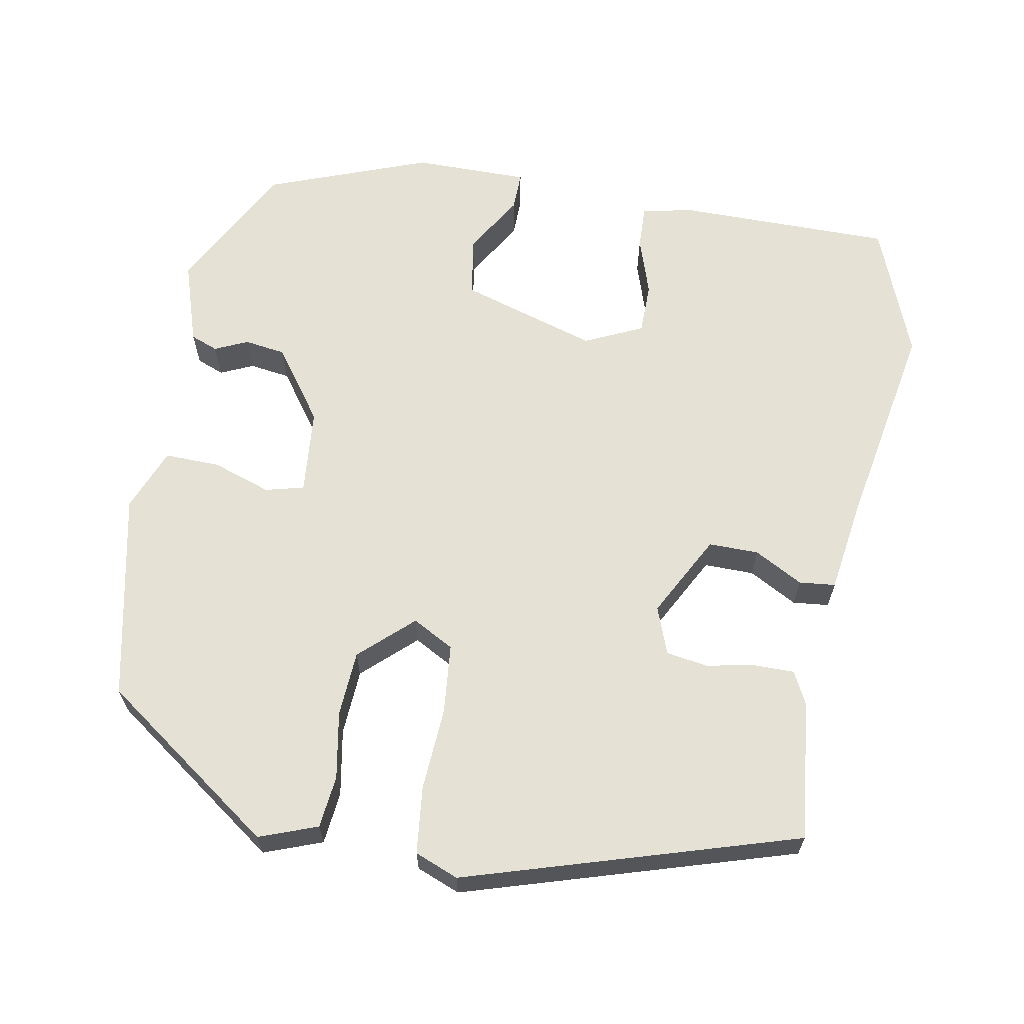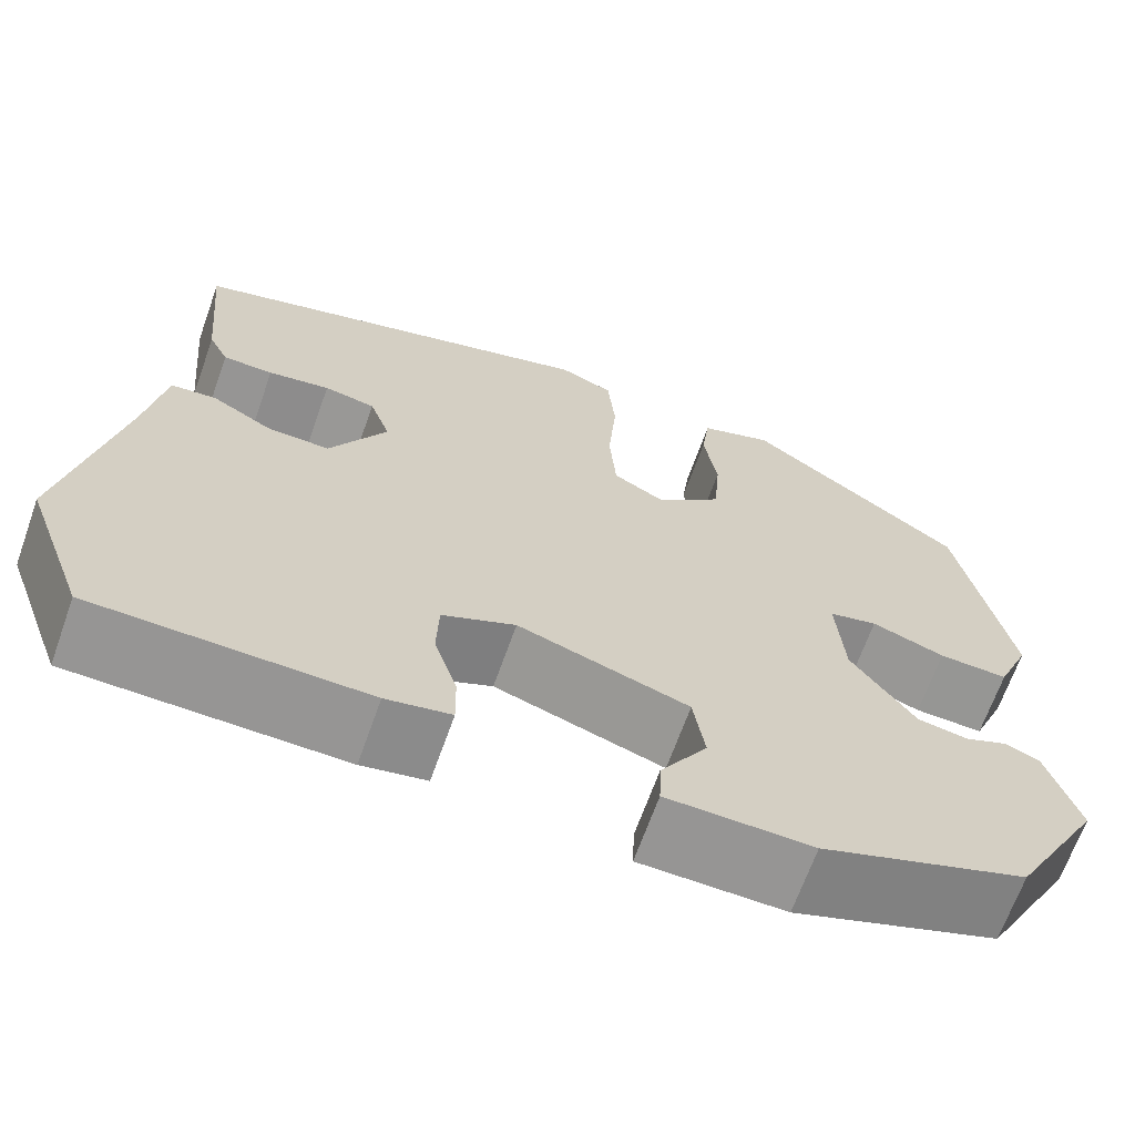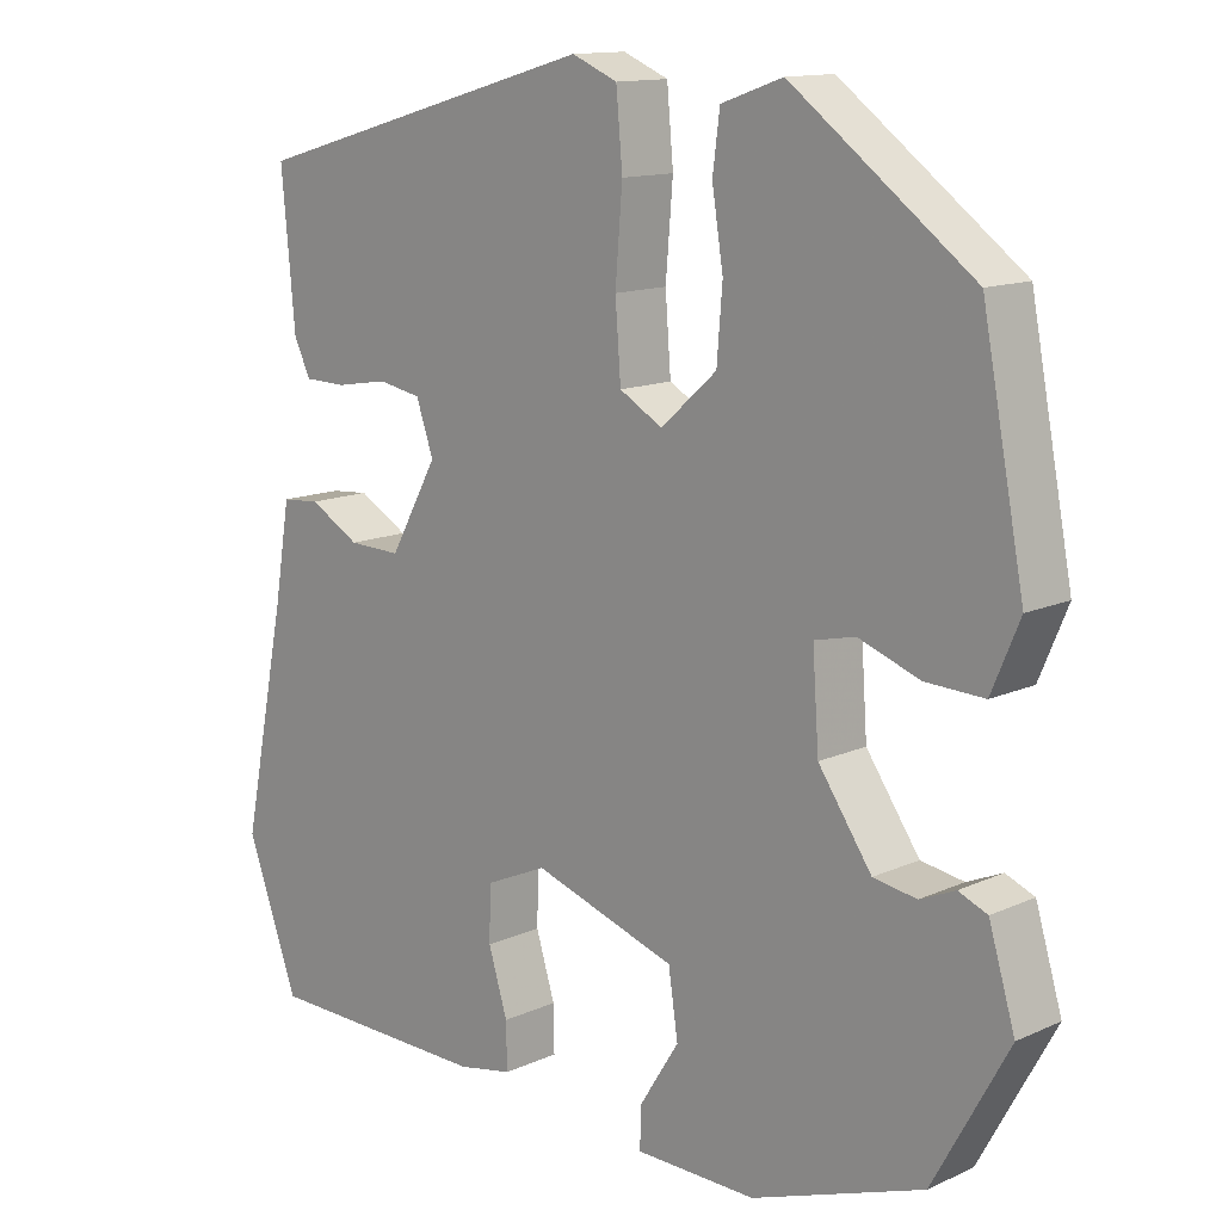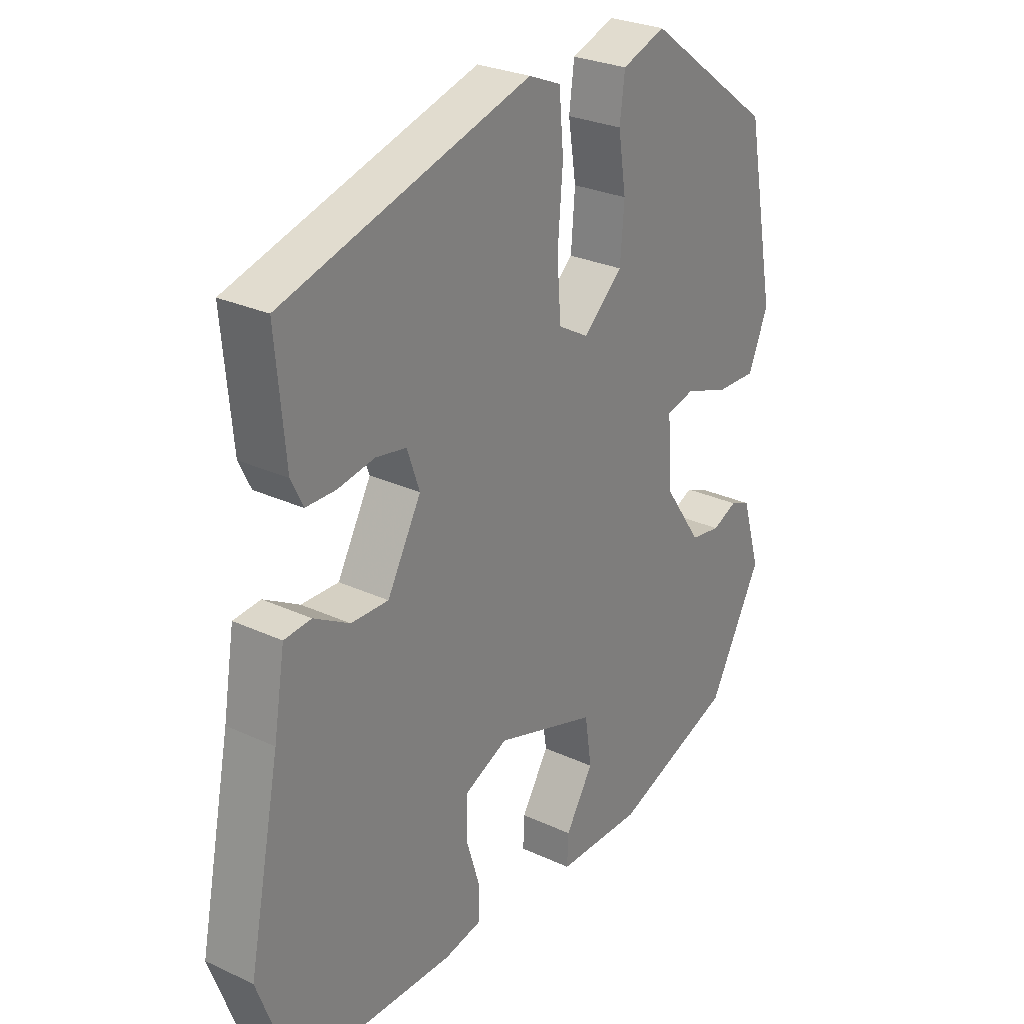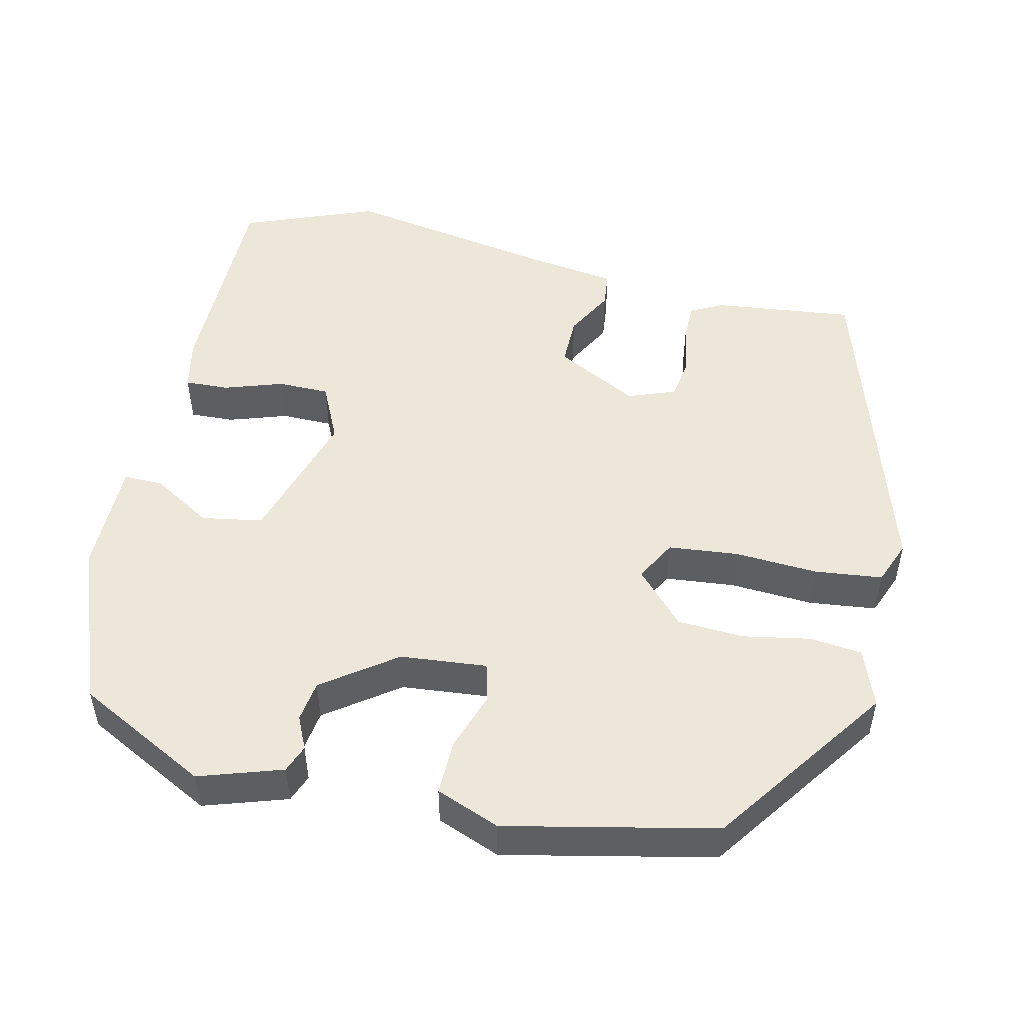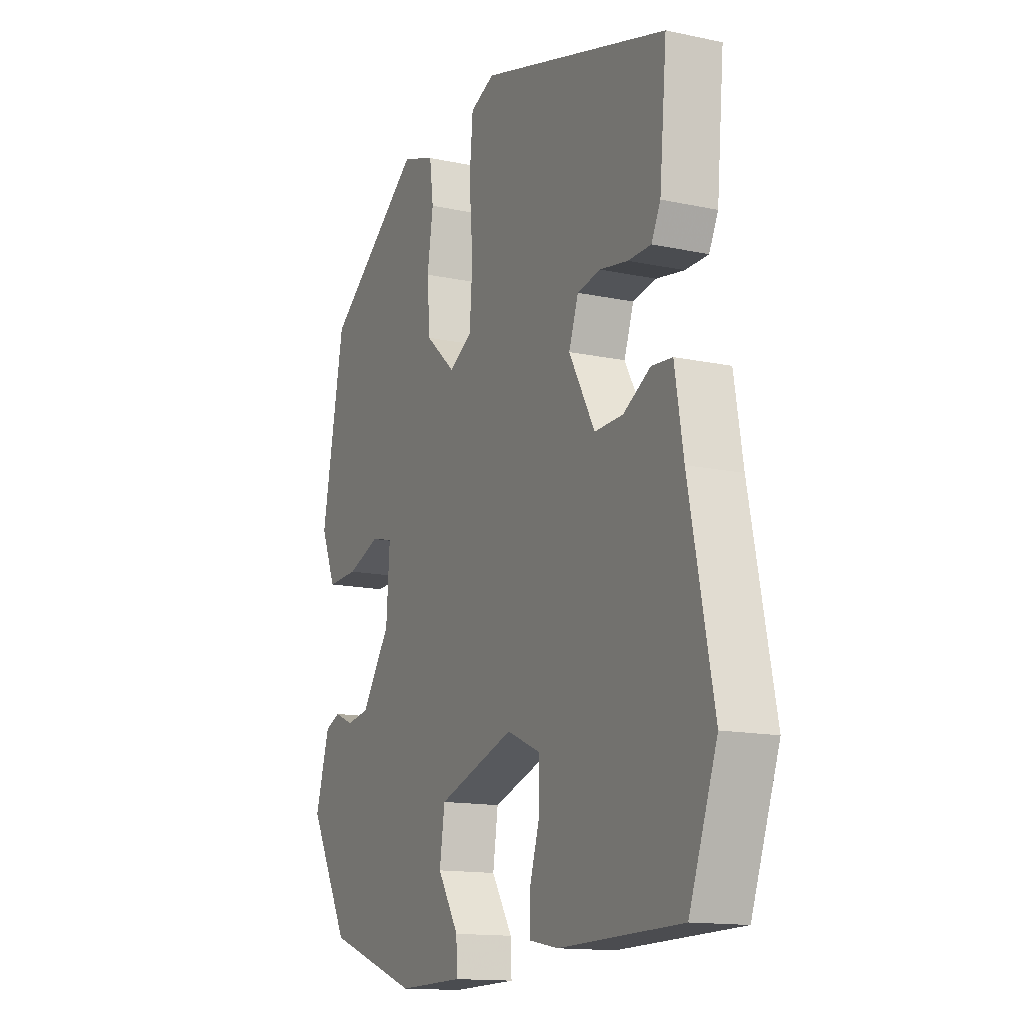
<metadata>
{"format":"obj","ext":"obj","renderer":"f3d","projection":"perspective","resolution":1024,"background":"white","views":[{"elev":64.1,"azim":9.2,"up":"+Y"},{"elev":-67.2,"azim":160.4,"up":"+Z"},{"elev":13.1,"azim":-135.7,"up":"+Z"},{"elev":27.6,"azim":125.4,"up":"+Z"},{"elev":50.2,"azim":-78.4,"up":"+Y"},{"elev":-14.1,"azim":64.6,"up":"+Z"}]}
</metadata>
<code>
v 0.476 0.07 0.42
v 0.459 0.07 0.234
v 0.438 0.07 0.191
v 0.385 0.07 0.19
v 0.32 0.07 0.201
v 0.266 0.07 0.191
v 0.244 0.07 0.128
v 0.304 0.07 0.02
v 0.37 0.07 0.022
v 0.433 0.07 0.058
v 0.481 0.07 0.054
v 0.501 0.07 -0.066
v 0.557 0.07 -0.344
v 0.492 0.07 -0.522
v 0.208 0.07 -0.528
v 0.14 0.07 -0.515
v 0.141 0.07 -0.457
v 0.165 0.07 -0.379
v 0.163 0.07 -0.311
v 0.086 0.07 -0.277
v -0.093 0.07 -0.336
v -0.105 0.07 -0.416
v -0.056 0.07 -0.494
v -0.054 0.07 -0.546
v -0.206 0.07 -0.549
v -0.421 0.07 -0.473
v -0.515 0.07 -0.302
v -0.482 0.07 -0.192
v -0.446 0.07 -0.177
v -0.402 0.07 -0.196
v -0.348 0.07 -0.187
v -0.281 0.07 -0.09
v -0.273 0.07 0.024
v -0.324 0.07 0.036
v -0.401 0.07 0.008
v -0.474 0.07 0.005
v -0.509 0.07 0.088
v -0.456 0.07 0.364
v -0.229 0.07 0.533
v -0.152 0.07 0.506
v -0.143 0.07 0.437
v -0.157 0.07 0.348
v -0.15 0.07 0.261
v -0.08 0.07 0.199
v -0.026 0.07 0.23
v -0.019 0.07 0.322
v -0.028 0.07 0.432
v -0.02 0.07 0.521
v 0.037 0.07 0.545
v 0.476 0 0.42
v 0.459 0 0.234
v 0.438 0 0.191
v 0.385 0 0.19
v 0.32 0 0.201
v 0.266 0 0.191
v 0.244 0 0.128
v 0.304 0 0.02
v 0.37 0 0.022
v 0.433 0 0.058
v 0.481 0 0.054
v 0.501 0 -0.066
v 0.557 0 -0.344
v 0.492 0 -0.522
v 0.208 0 -0.528
v 0.14 0 -0.515
v 0.141 0 -0.457
v 0.165 0 -0.379
v 0.163 0 -0.311
v 0.086 0 -0.277
v -0.093 0 -0.336
v -0.105 0 -0.416
v -0.056 0 -0.494
v -0.054 0 -0.546
v -0.206 0 -0.549
v -0.421 0 -0.473
v -0.515 0 -0.302
v -0.482 0 -0.192
v -0.446 0 -0.177
v -0.402 0 -0.196
v -0.348 0 -0.187
v -0.281 0 -0.09
v -0.273 0 0.024
v -0.324 0 0.036
v -0.401 0 0.008
v -0.474 0 0.005
v -0.509 0 0.088
v -0.456 0 0.364
v -0.229 0 0.533
v -0.152 0 0.506
v -0.143 0 0.437
v -0.157 0 0.348
v -0.15 0 0.261
v -0.08 0 0.199
v -0.026 0 0.23
v -0.019 0 0.322
v -0.028 0 0.432
v -0.02 0 0.521
v 0.037 0 0.545
f 3 4 5
f 2 3 5
f 1 2 5
f 49 1 5
f 48 49 5
f 47 48 5
f 46 47 5
f 45 46 5 6
f 44 45 6 7
f 40 41 42
f 39 40 42
f 38 39 42
f 37 38 42
f 36 37 42
f 35 36 42
f 34 35 42
f 33 34 42 43
f 32 33 43 44
f 28 29 30
f 27 28 30
f 26 27 30
f 25 26 30
f 24 25 30
f 23 24 30
f 22 23 30
f 21 22 30 31
f 44 7 8
f 32 44 8
f 31 32 8
f 21 31 8
f 20 21 8
f 16 17 18
f 15 16 18
f 14 15 18
f 13 14 18
f 12 13 18
f 12 18 19
f 11 12 19
f 10 11 19
f 9 10 19
f 8 9 19 20
f 54 53 52
f 54 52 51
f 54 51 50
f 54 50 98
f 54 98 97
f 54 97 96
f 54 96 95
f 55 54 95 94
f 56 55 94 93
f 91 90 89
f 91 89 88
f 91 88 87
f 91 87 86
f 91 86 85
f 91 85 84
f 91 84 83
f 92 91 83 82
f 93 92 82 81
f 79 78 77
f 79 77 76
f 79 76 75
f 79 75 74
f 79 74 73
f 79 73 72
f 79 72 71
f 80 79 71 70
f 57 56 93
f 57 93 81
f 57 81 80
f 57 80 70
f 57 70 69
f 67 66 65
f 67 65 64
f 67 64 63
f 67 63 62
f 67 62 61
f 68 67 61
f 68 61 60
f 68 60 59
f 68 59 58
f 69 68 58 57
f 1 50 51 2
f 2 51 52 3
f 3 52 53 4
f 4 53 54 5
f 5 54 55 6
f 6 55 56 7
f 7 56 57 8
f 8 57 58 9
f 9 58 59 10
f 10 59 60 11
f 11 60 61 12
f 12 61 62 13
f 13 62 63 14
f 14 63 64 15
f 15 64 65 16
f 16 65 66 17
f 17 66 67 18
f 18 67 68 19
f 19 68 69 20
f 20 69 70 21
f 21 70 71 22
f 22 71 72 23
f 23 72 73 24
f 24 73 74 25
f 25 74 75 26
f 26 75 76 27
f 27 76 77 28
f 28 77 78 29
f 29 78 79 30
f 30 79 80 31
f 31 80 81 32
f 32 81 82 33
f 33 82 83 34
f 34 83 84 35
f 35 84 85 36
f 36 85 86 37
f 37 86 87 38
f 38 87 88 39
f 39 88 89 40
f 40 89 90 41
f 41 90 91 42
f 42 91 92 43
f 43 92 93 44
f 44 93 94 45
f 45 94 95 46
f 46 95 96 47
f 47 96 97 48
f 48 97 98 49
f 49 98 50 1

</code>
